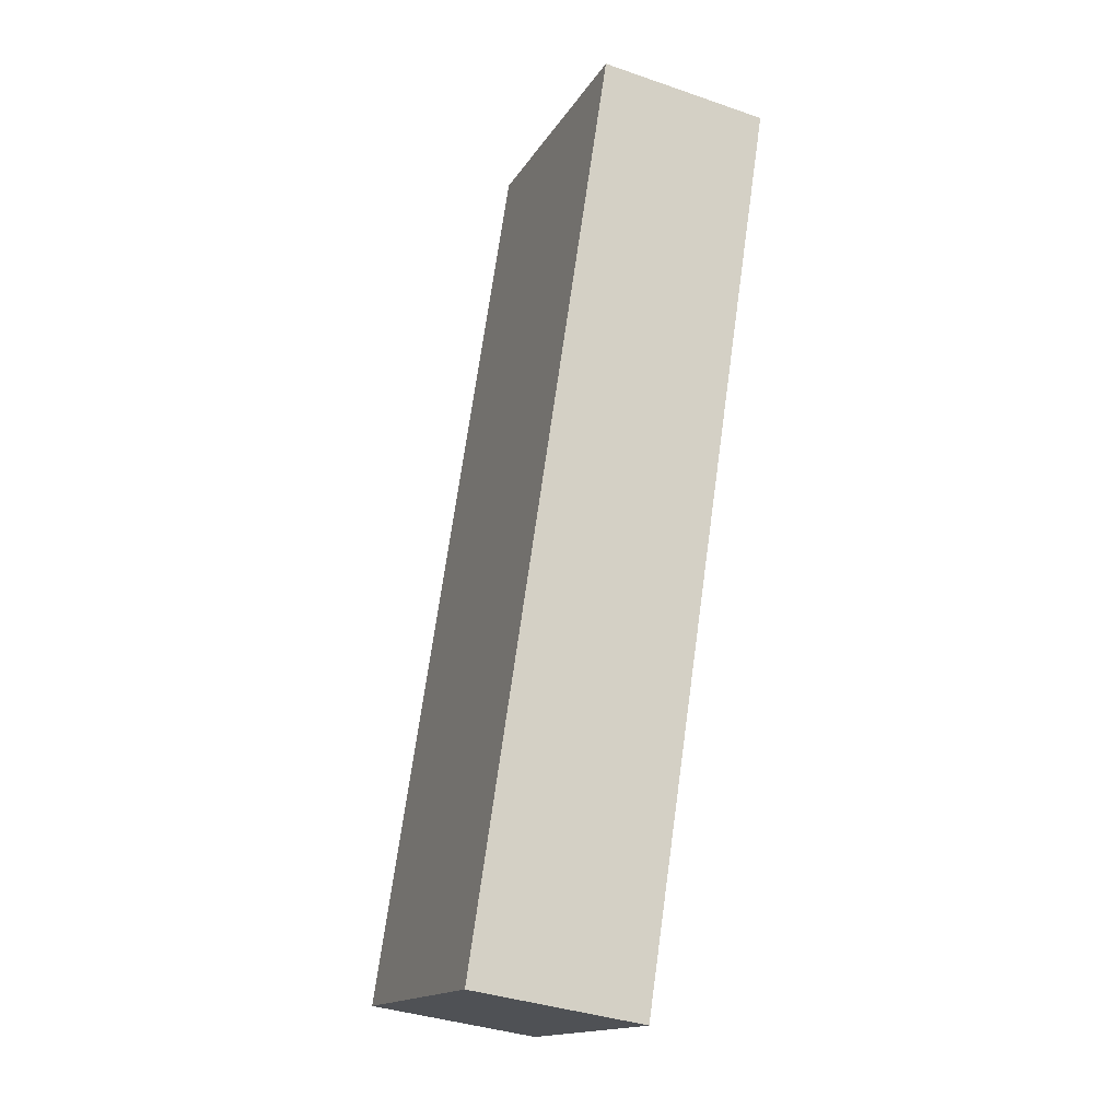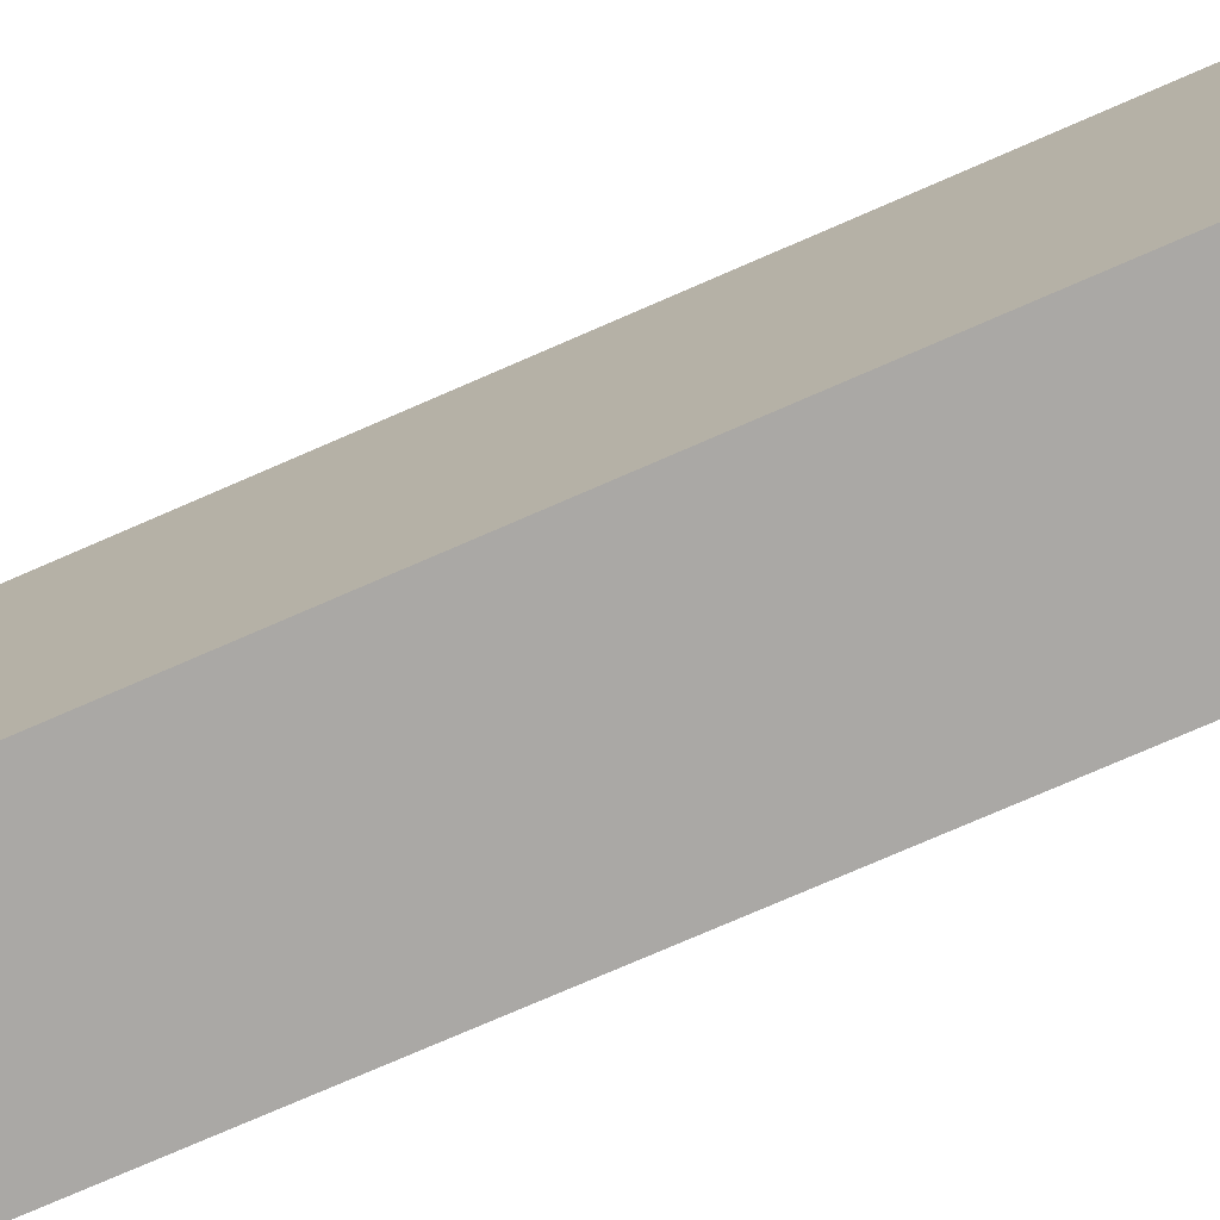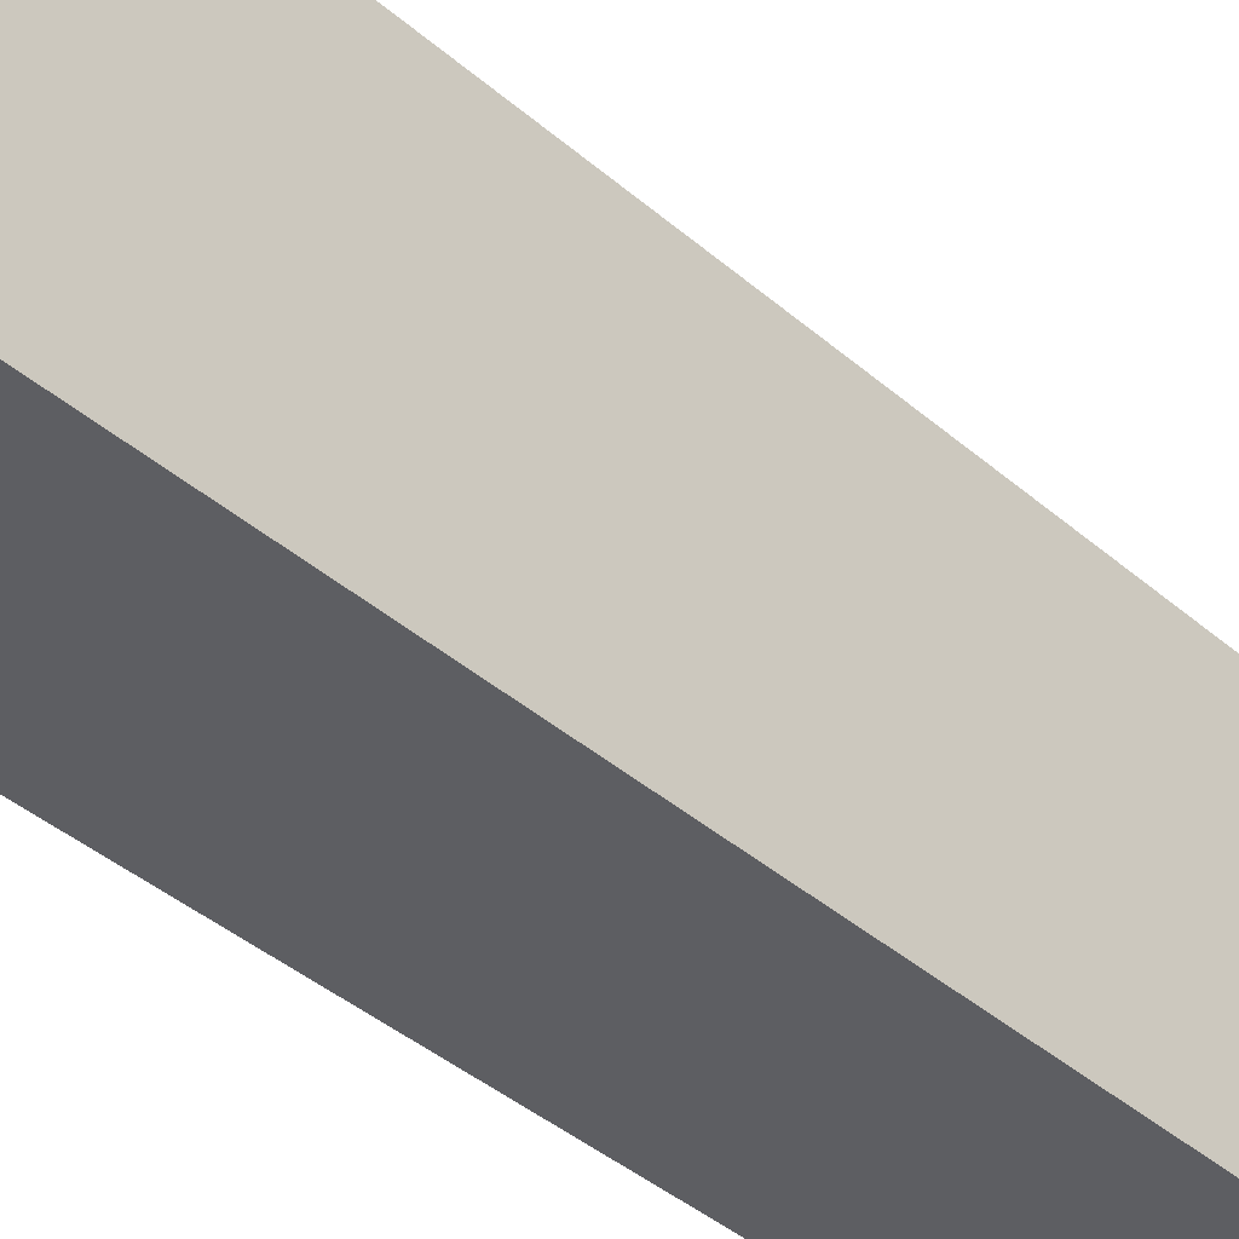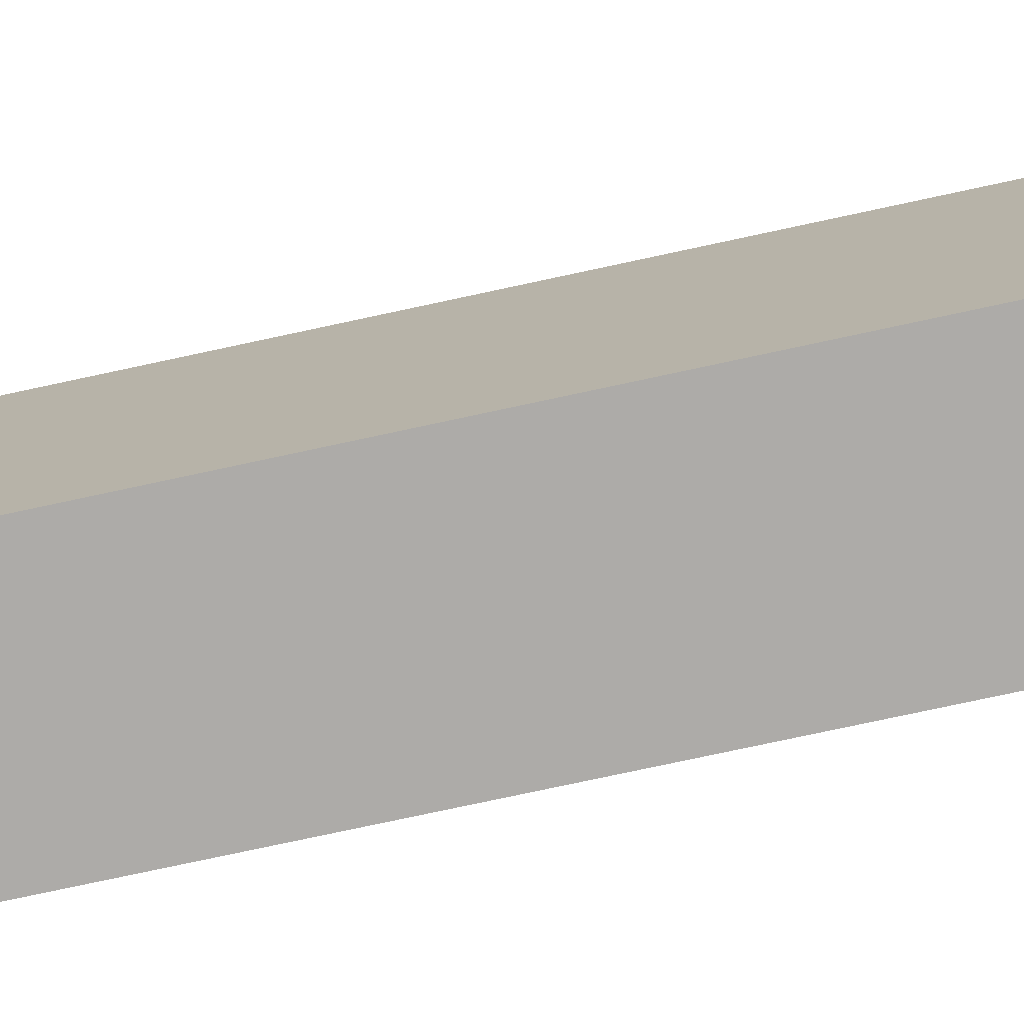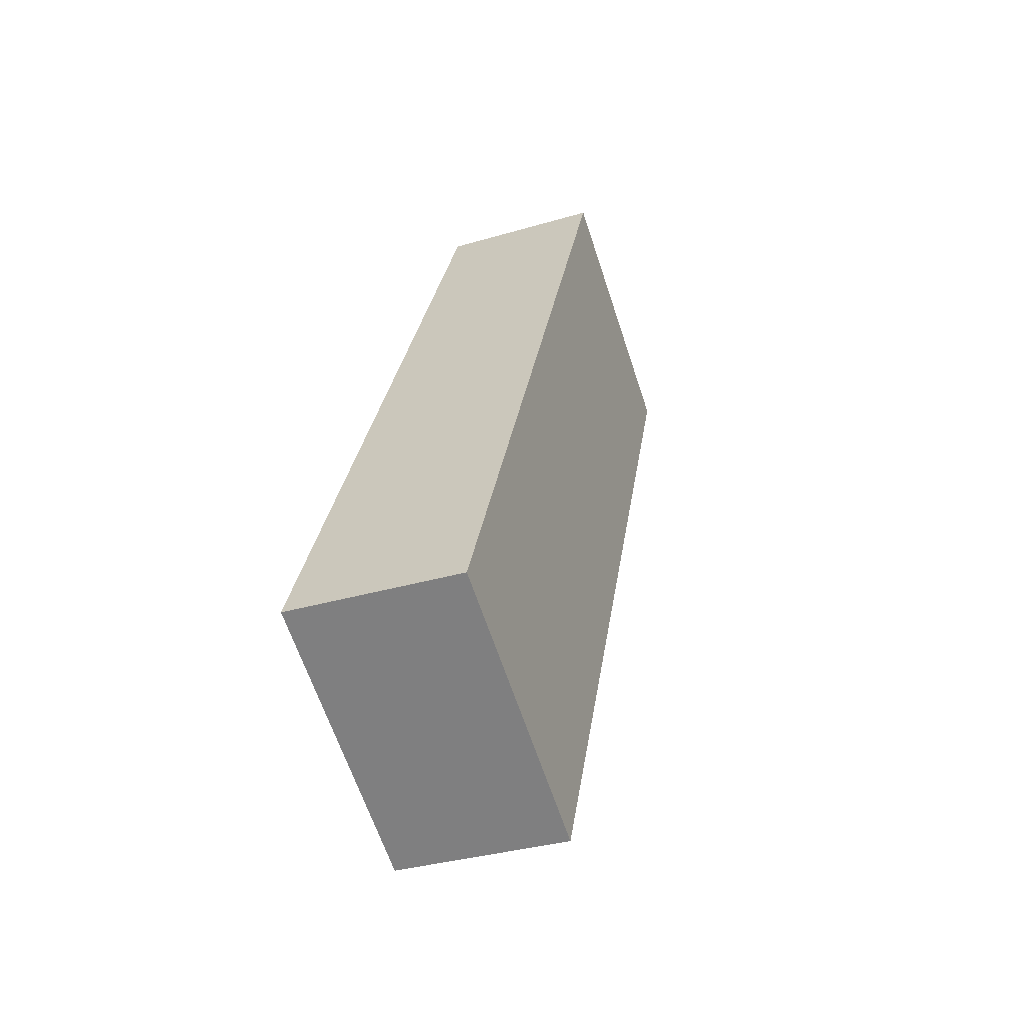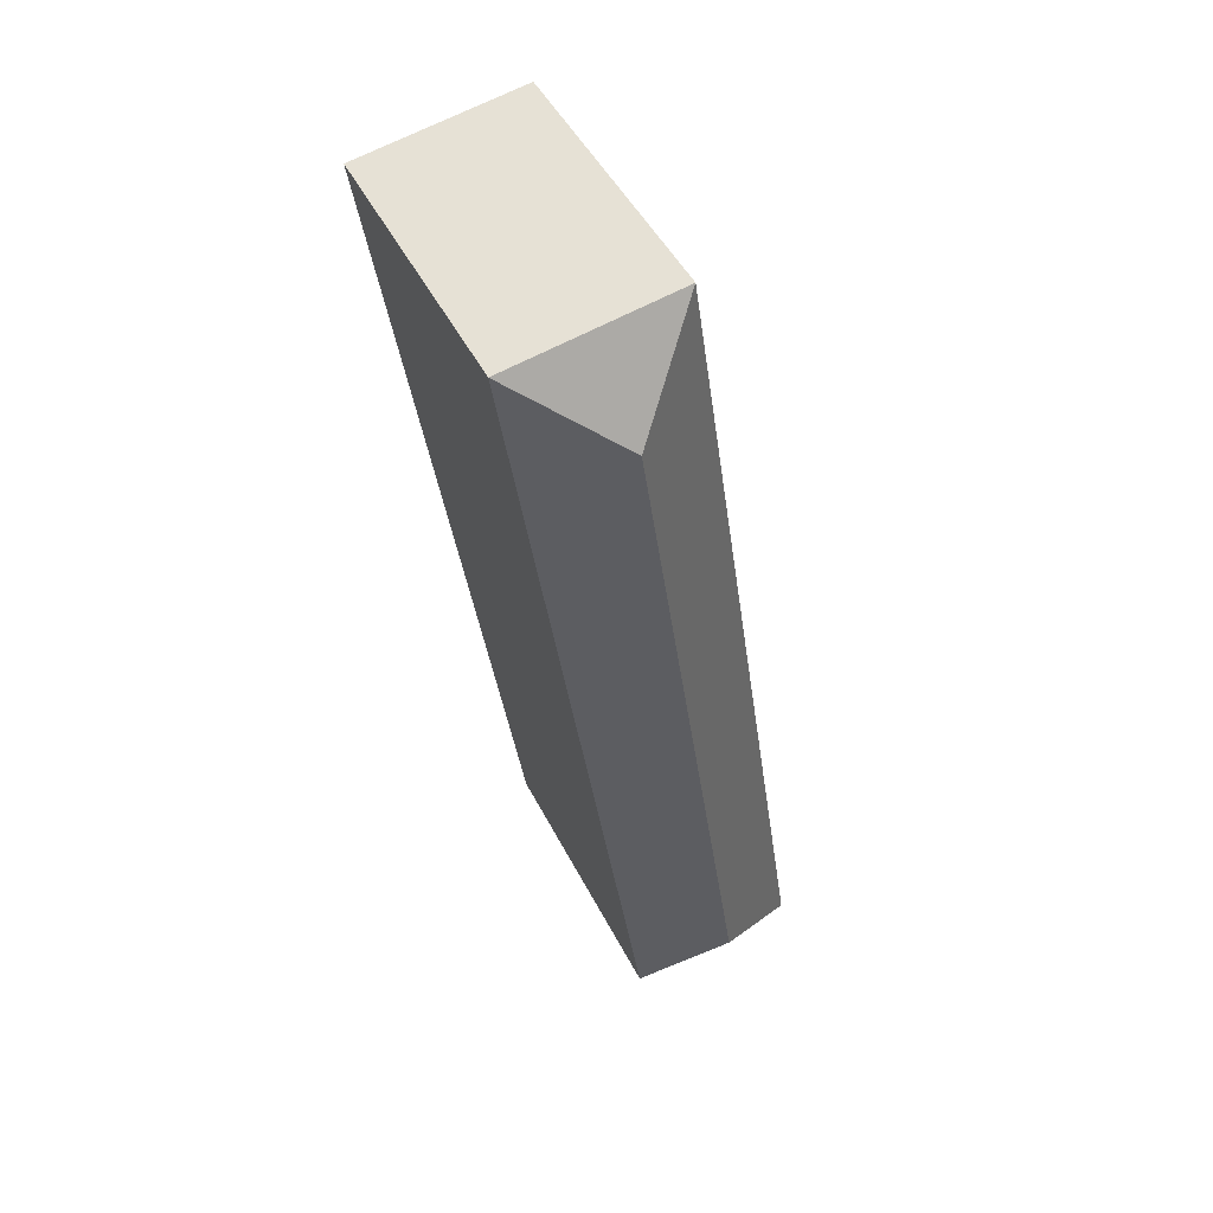
<metadata>
{"format":"obj","ext":"obj","renderer":"f3d","projection":"perspective","resolution":1024,"background":"white","views":[{"elev":-15.6,"azim":-21.0,"up":"+Z"},{"elev":-75.2,"azim":-57.9,"up":"+Y"},{"elev":-39.4,"azim":-128.7,"up":"+Y"},{"elev":-76.5,"azim":-69.3,"up":"+Y"},{"elev":-64.2,"azim":18.3,"up":"+Z"},{"elev":47.9,"azim":153.9,"up":"+Z"}]}
</metadata>
<code>
v  8.525 18.13 56.92
v  19.23 18.13 55.2
v  13.07 21.72 50.7
v  6.154 21.72 4.5
v  0.0003871 18.13 -0.0005737
v  10.7 18.13 -1.719
v  0 0 0
v  19.23 -3.38e-15 55.2
v  8.525 -3.485e-15 56.92
v  10.7 1.052e-16 -1.718
g defaultobject
f 1 2 3
f 4 1 3
f 1 4 5
f 4 6 5
f 4 2 6
f 2 4 3
f 7 8 9
f 8 7 10
f 8 1 9
f 1 8 2
f 1 7 9
f 7 1 5
f 5 10 7
f 10 5 6
f 10 2 8
f 2 10 6

</code>
